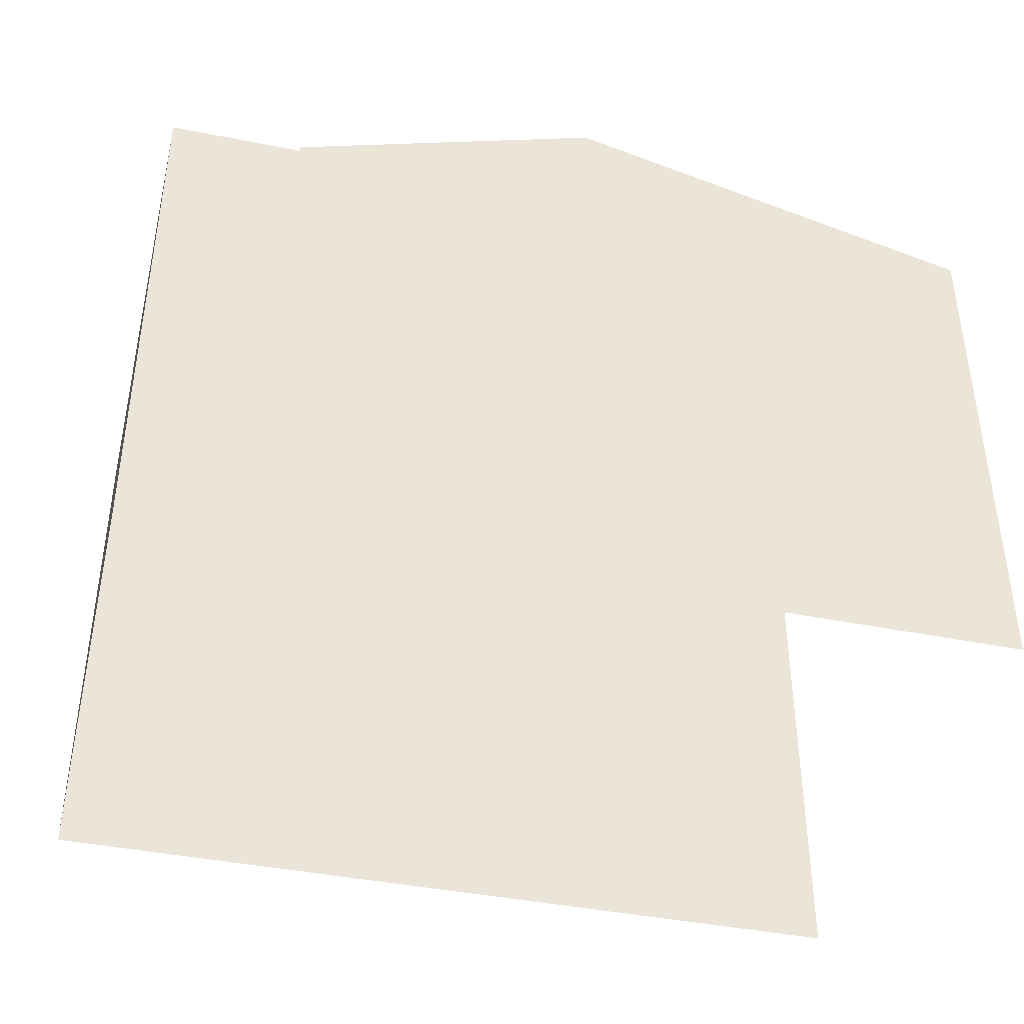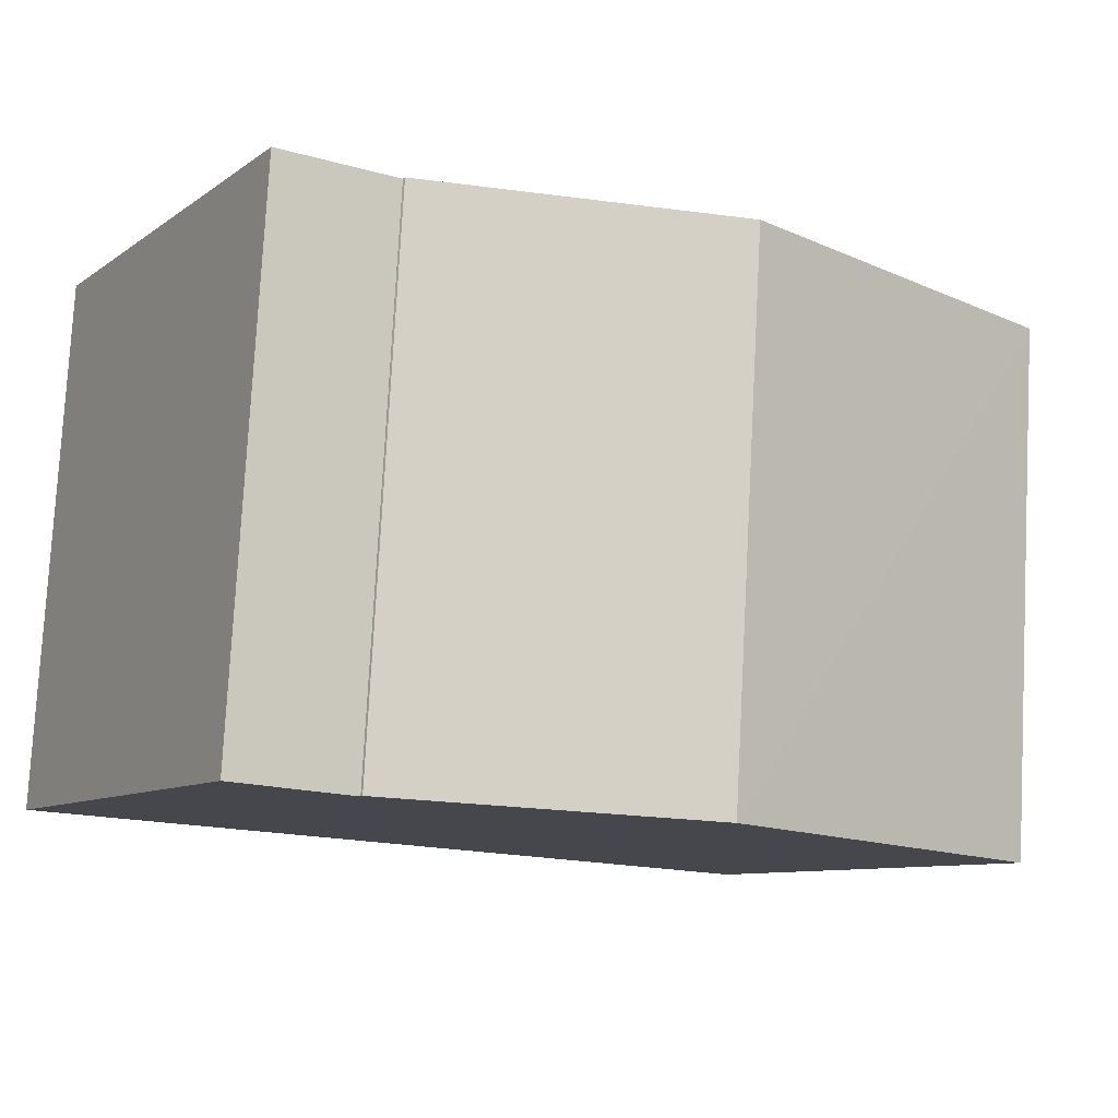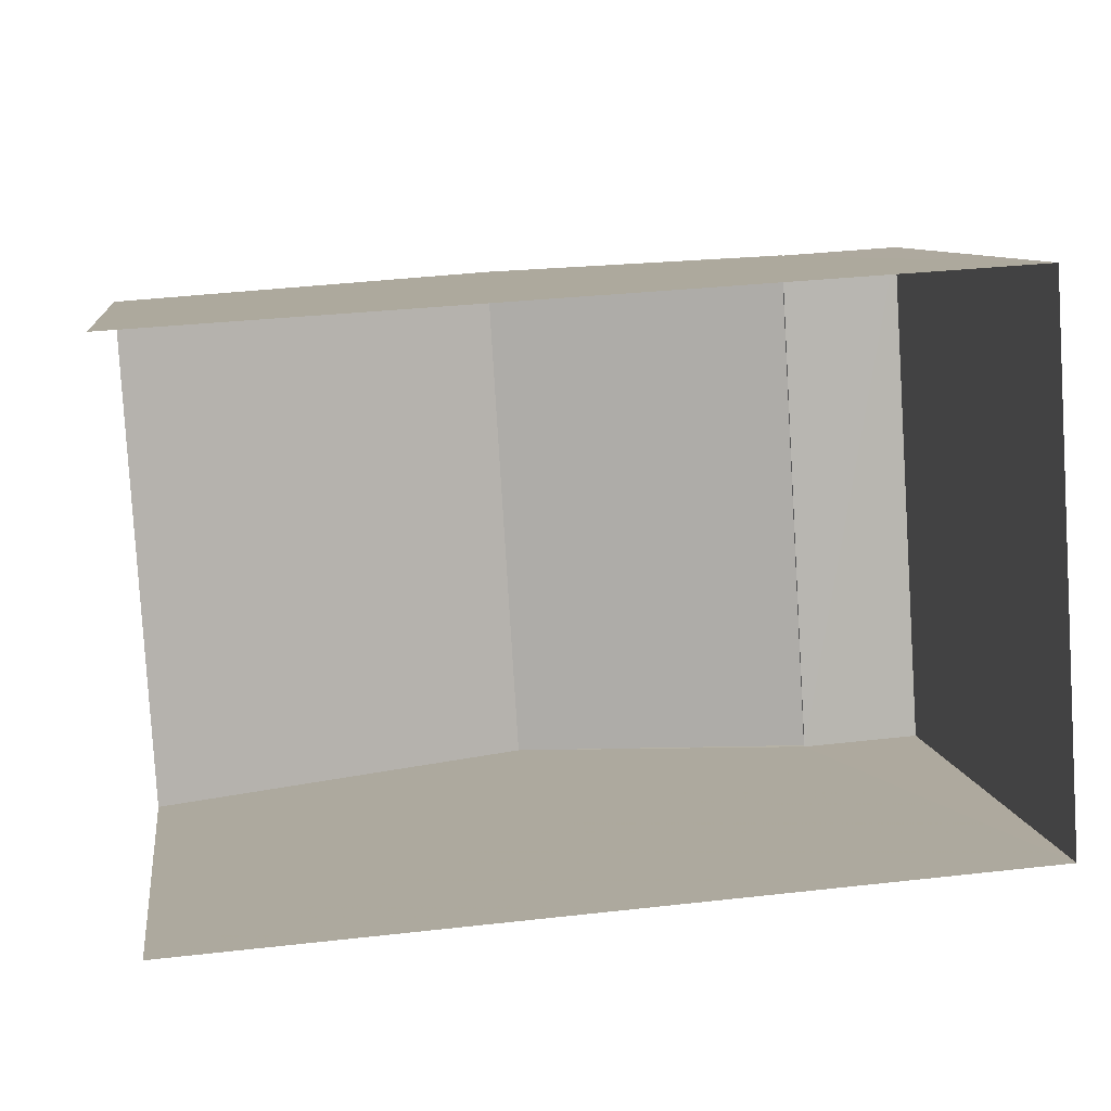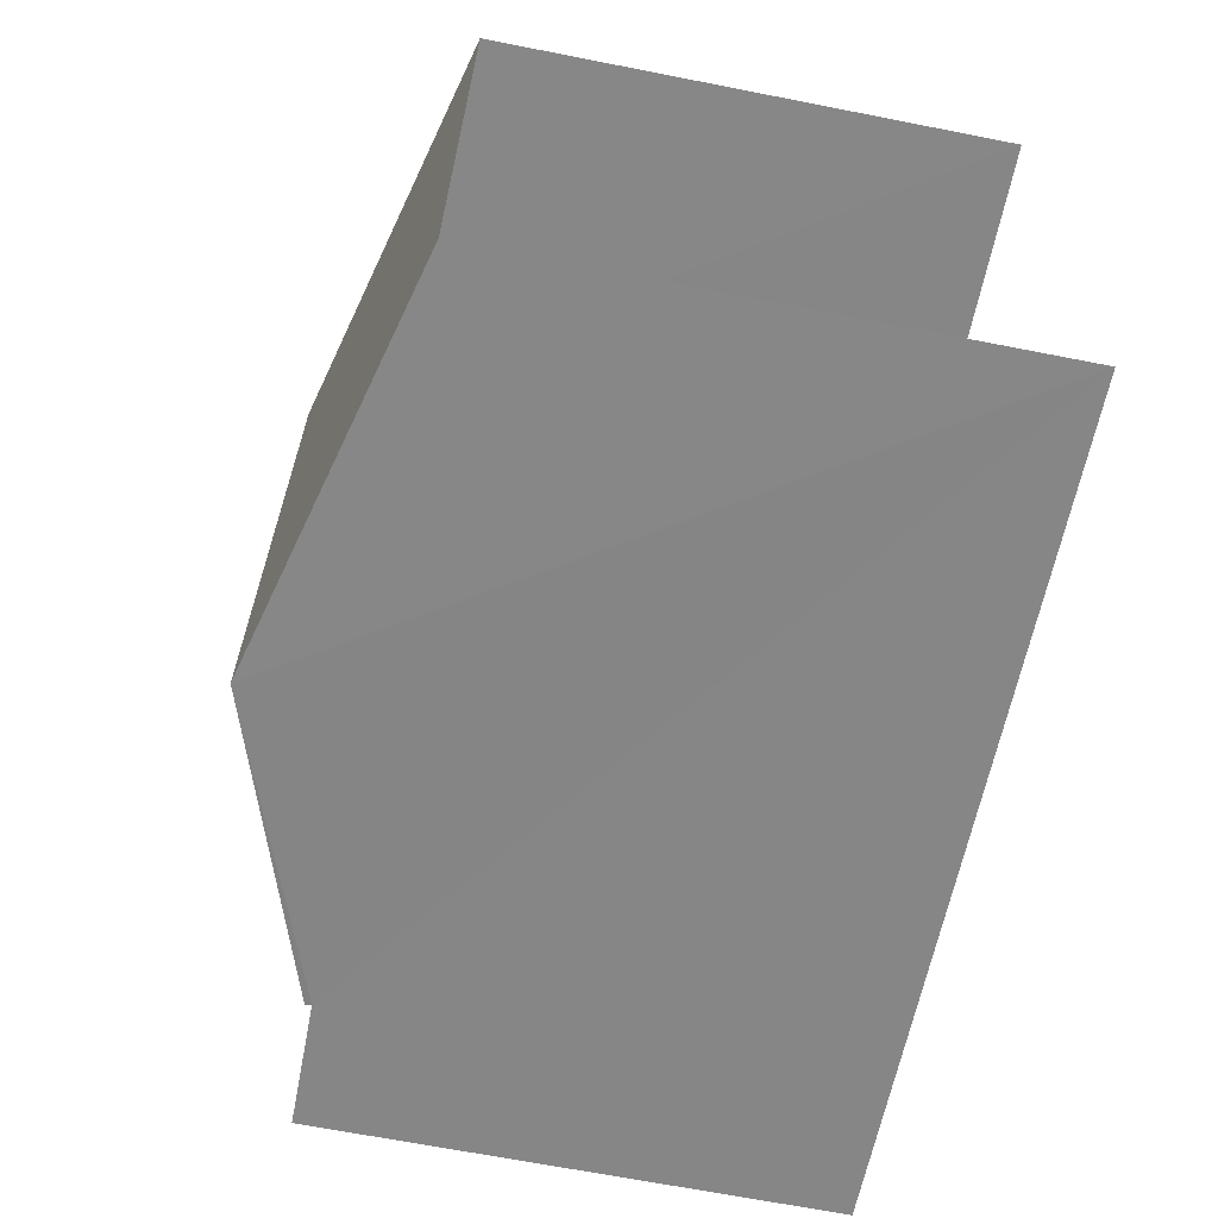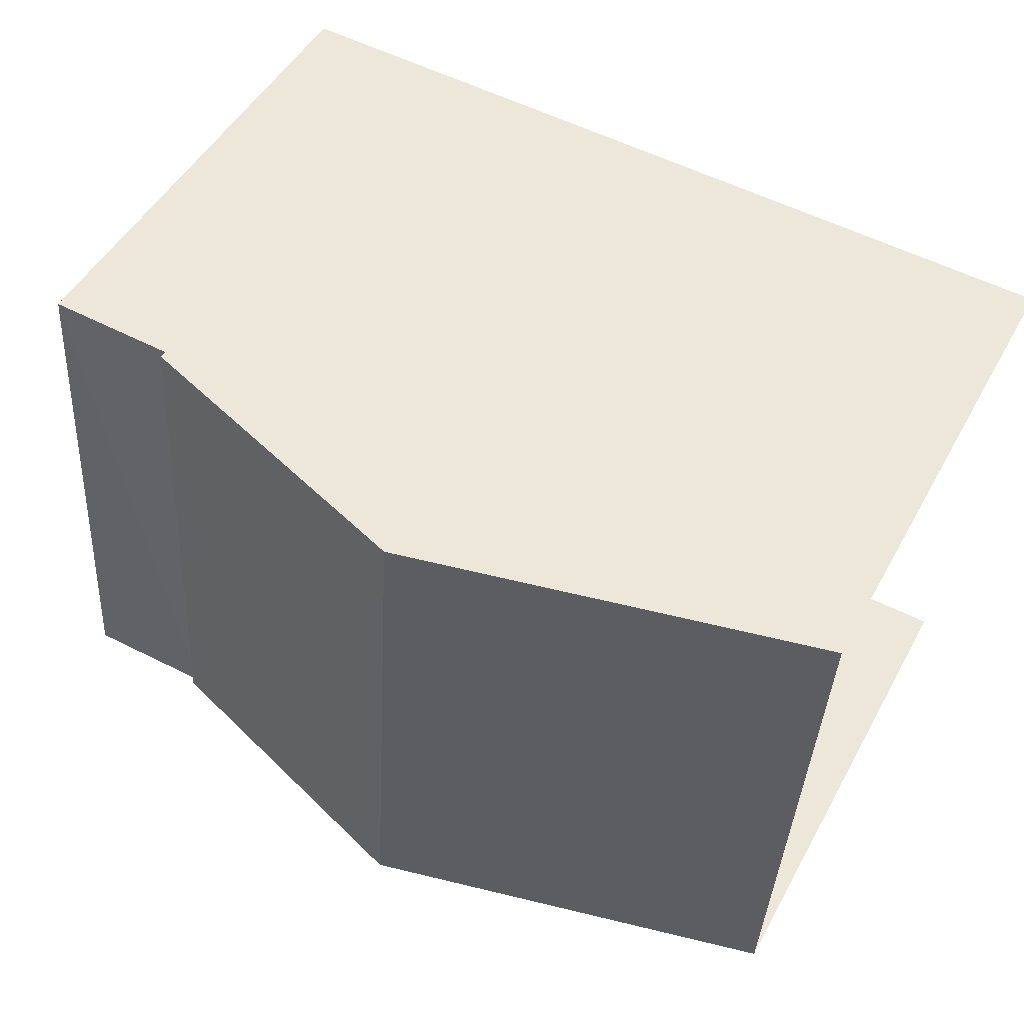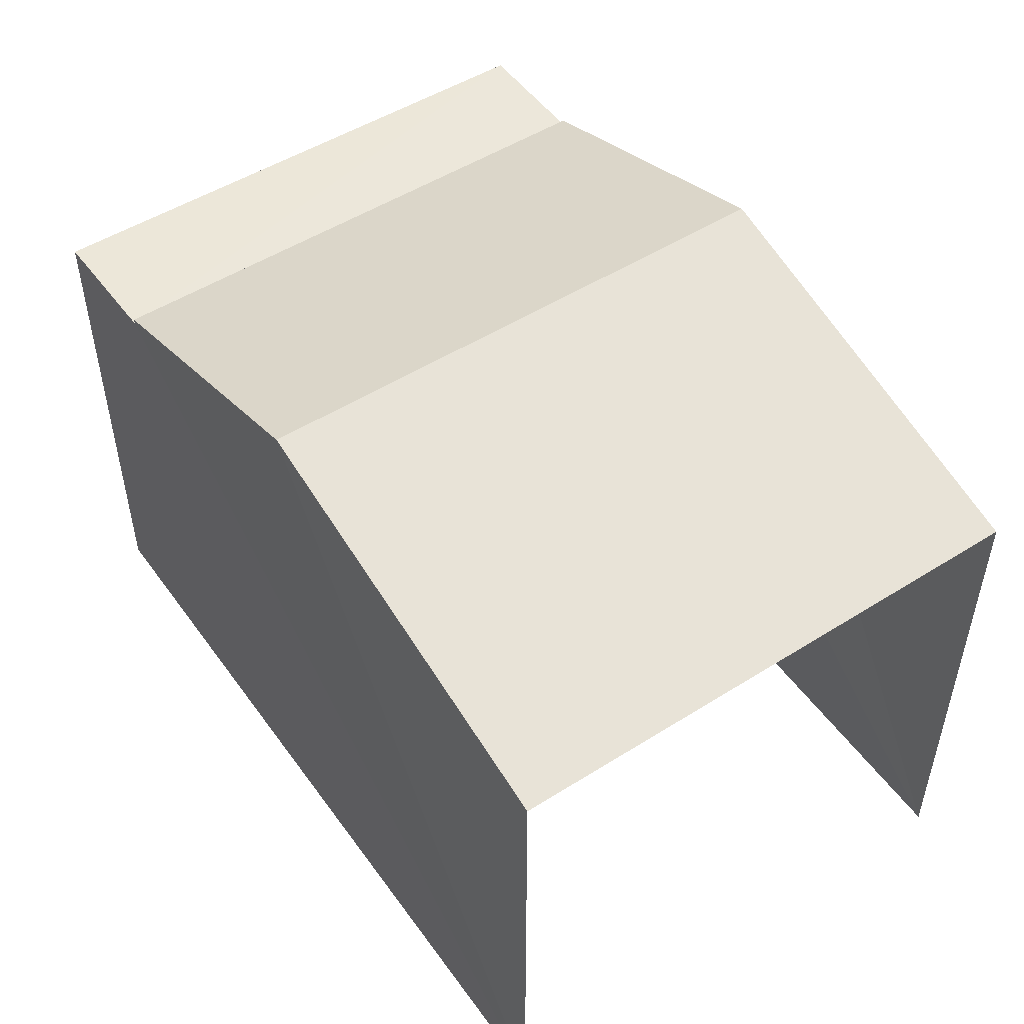
<metadata>
{"format":"obj","ext":"obj","renderer":"f3d","projection":"perspective","resolution":1024,"background":"white","views":[{"elev":-40.8,"azim":-17.6,"up":"+Z"},{"elev":-9.0,"azim":-30.0,"up":"+Y"},{"elev":8.9,"azim":172.0,"up":"+Y"},{"elev":-65.7,"azim":78.9,"up":"+Y"},{"elev":48.4,"azim":27.6,"up":"+Y"},{"elev":50.8,"azim":51.9,"up":"+Z"}]}
</metadata>
<code>
v -3.737e+05 -1.051e+05 21.43
v -3.737e+05 -1.051e+05 21.43
v -3.737e+05 -1.051e+05 21.43
v -3.737e+05 -1.051e+05 21.43
v -3.737e+05 -1.051e+05 28.15
v -3.737e+05 -1.051e+05 28.15
v -3.737e+05 -1.051e+05 28.15
v -3.737e+05 -1.051e+05 28.15
v -3.737e+05 -1.051e+05 28.23
v -3.737e+05 -1.051e+05 28.23
v -3.737e+05 -1.051e+05 29.59
v -3.737e+05 -1.051e+05 29.59
v -3.737e+05 -1.051e+05 28.23
v -3.737e+05 -1.051e+05 28.23
f 1 2 3
f 4 1 3
f 14 3 2
f 13 14 2
f 5 6 7
f 5 8 6
f 9 10 11
f 12 9 11
f 11 13 12
f 11 14 13
f 8 10 9
f 8 5 10
f 13 2 12
f 9 12 8
f 8 1 6
f 8 2 1
f 12 2 8
f 7 1 4
f 7 6 1
f 14 11 3
f 3 5 4
f 11 10 5
f 4 5 7
f 3 11 5

</code>
